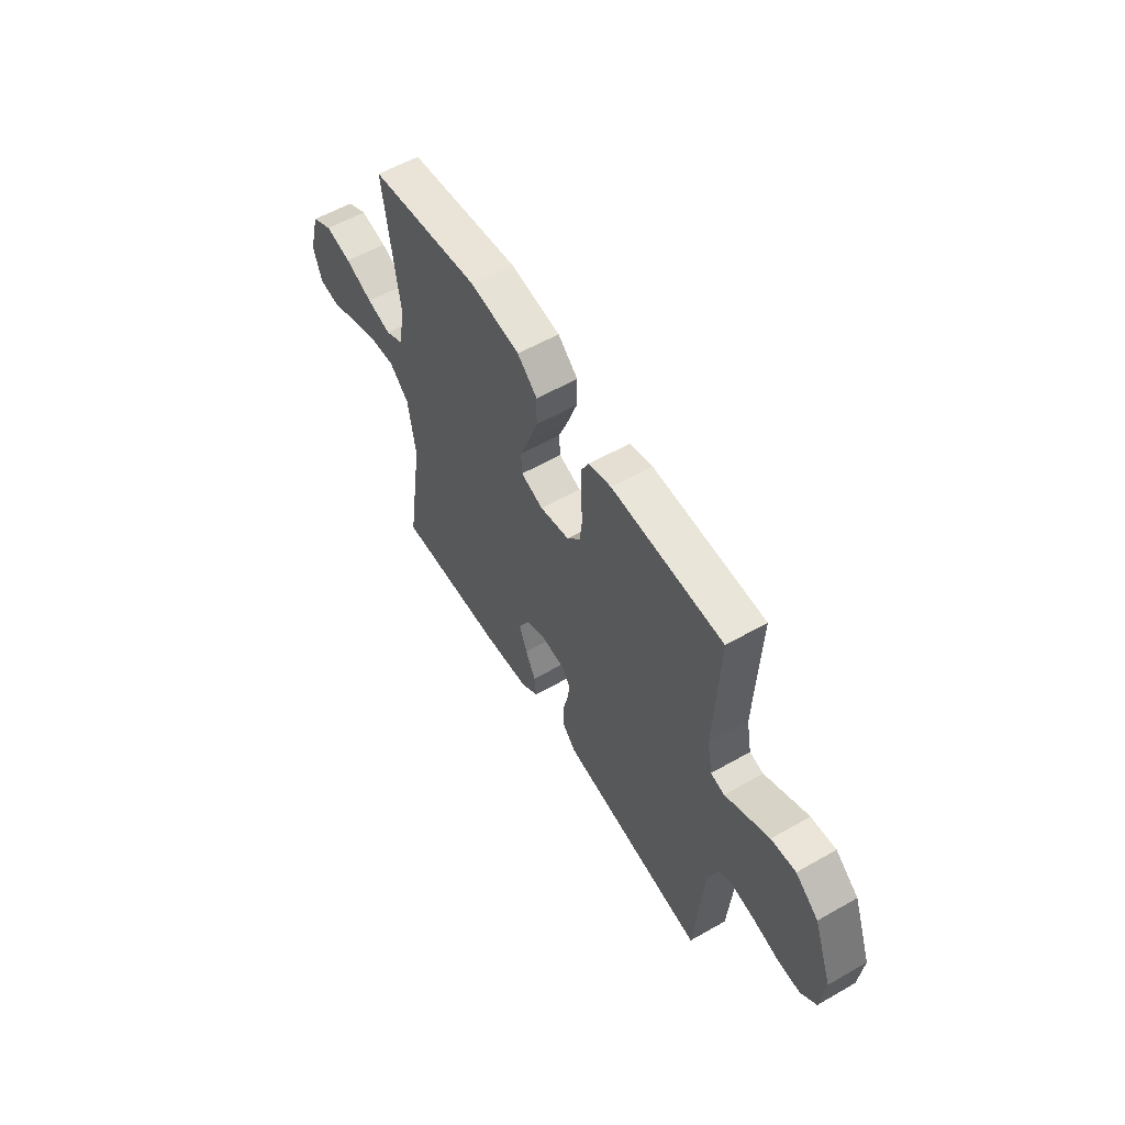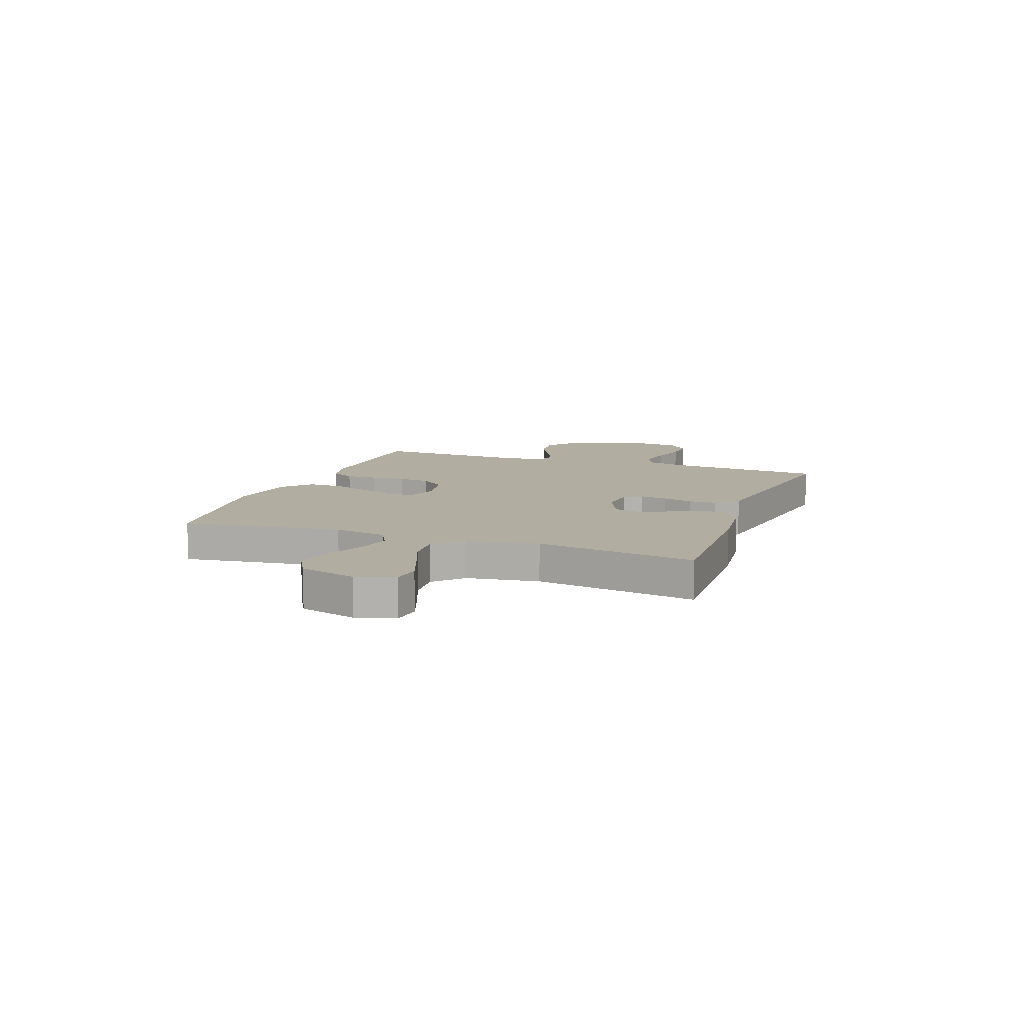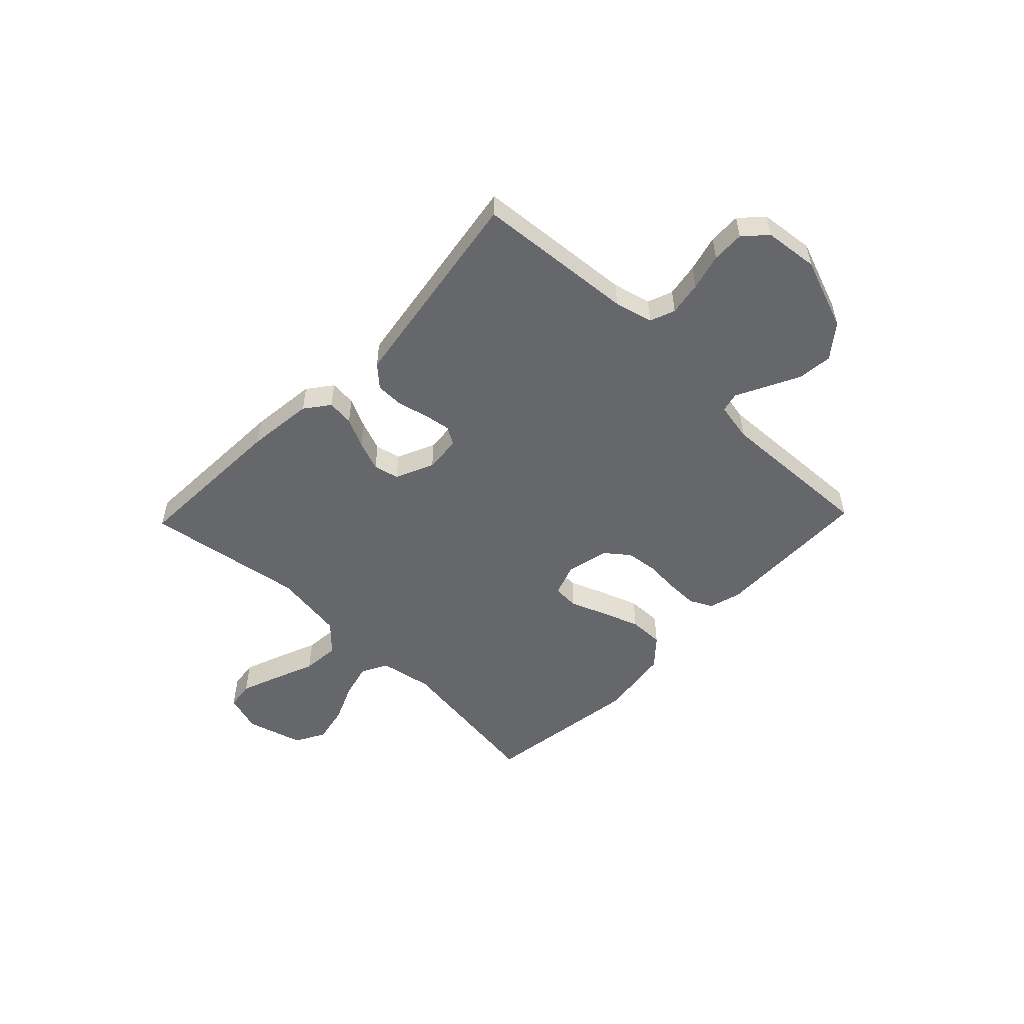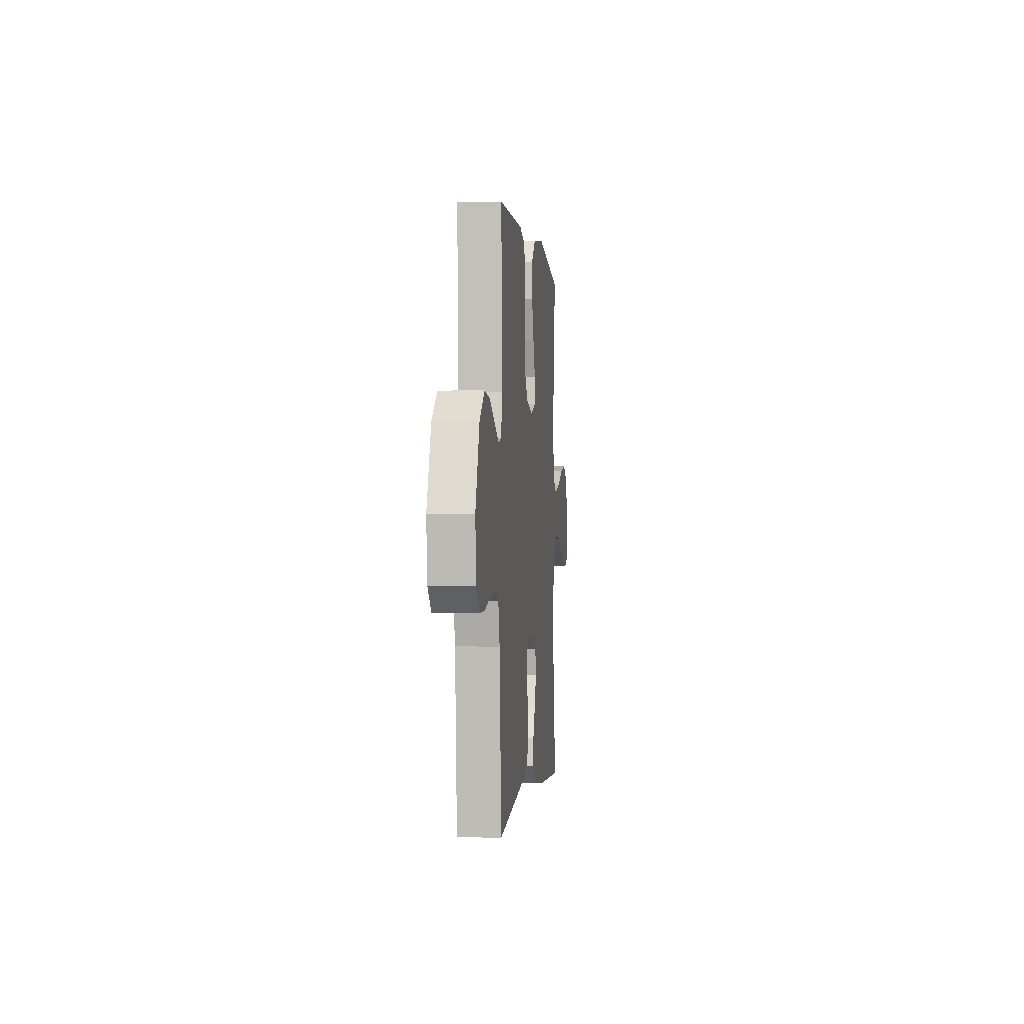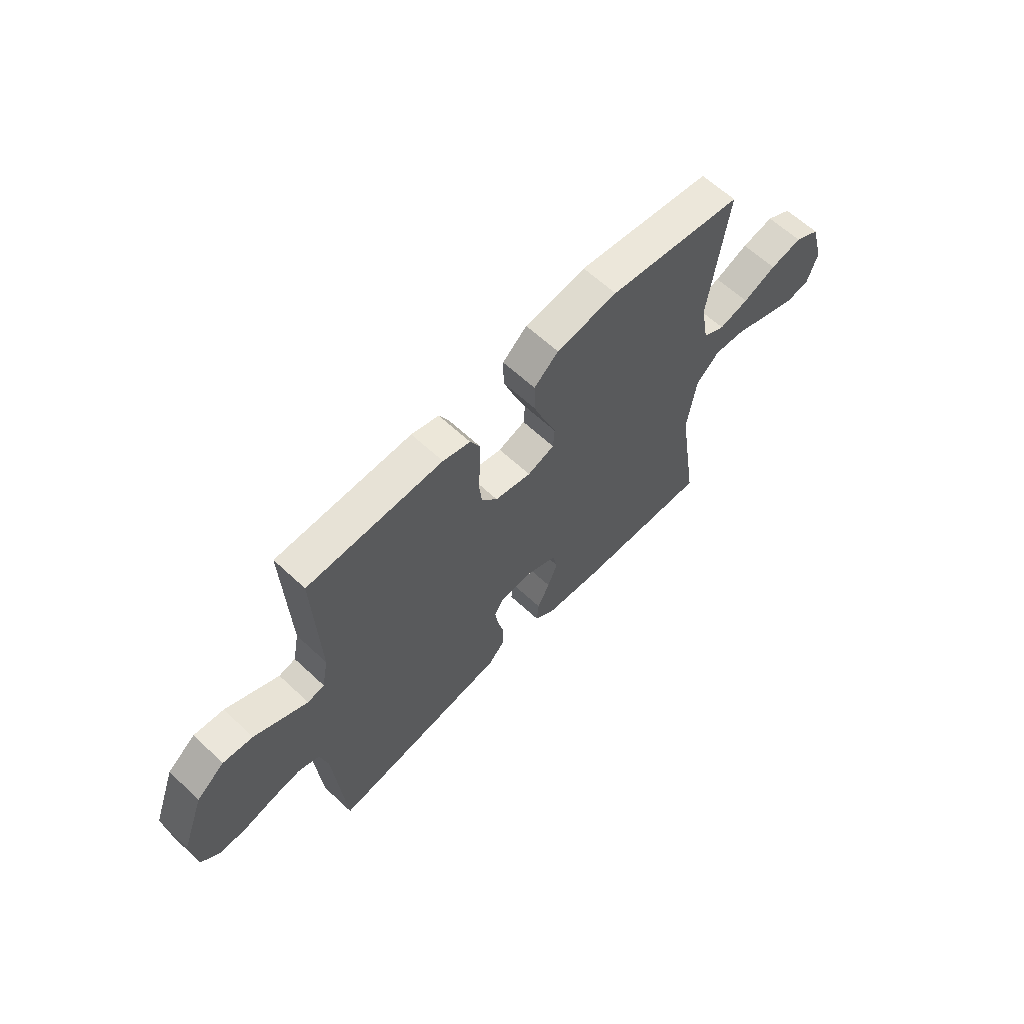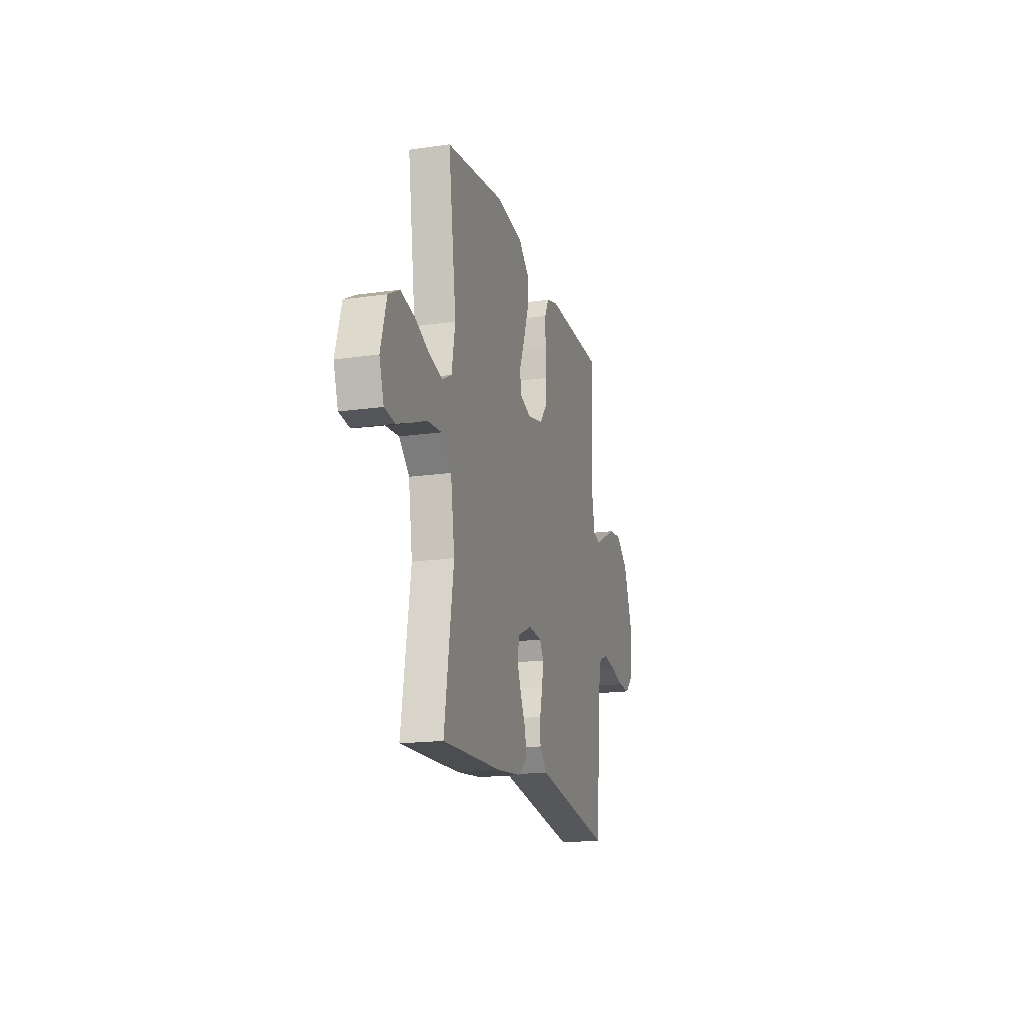
<metadata>
{"format":"obj","ext":"obj","renderer":"f3d","projection":"perspective","resolution":1024,"background":"white","views":[{"elev":57.2,"azim":-120.7,"up":"+Z"},{"elev":10.4,"azim":110.1,"up":"+Y"},{"elev":-52.2,"azim":-133.9,"up":"+Y"},{"elev":-1.3,"azim":-84.0,"up":"+Z"},{"elev":62.3,"azim":-46.5,"up":"+Z"},{"elev":-17.8,"azim":105.7,"up":"+Z"}]}
</metadata>
<code>
v 0.5 0.07 -0.5
v 0.2 0.07 -0.489
v 0.075 0.07 -0.475
v 0.029 0.07 -0.44
v 0.034 0.07 -0.39
v 0.061 0.07 -0.334
v 0.083 0.07 -0.277
v 0.072 0.07 -0.229
v 0 0.07 -0.197
v -0.069 0.07 -0.203
v -0.089 0.07 -0.237
v -0.081 0.07 -0.288
v -0.067 0.07 -0.345
v -0.068 0.07 -0.398
v -0.105 0.07 -0.438
v -0.2 0.07 -0.453
v -0.5 0.07 -0.5
v -0.524 0.07 -0.2
v -0.542 0.07 -0.128
v -0.589 0.07 -0.11
v -0.653 0.07 -0.121
v -0.721 0.07 -0.139
v -0.782 0.07 -0.141
v -0.824 0.07 -0.102
v -0.835 0.07 0
v -0.785 0.07 0.135
v -0.723 0.07 0.184
v -0.657 0.07 0.177
v -0.593 0.07 0.145
v -0.539 0.07 0.118
v -0.502 0.07 0.127
v -0.488 0.07 0.2
v -0.5 0.07 0.5
v -0.2 0.07 0.507
v -0.139 0.07 0.49
v -0.117 0.07 0.447
v -0.118 0.07 0.387
v -0.123 0.07 0.322
v -0.116 0.07 0.262
v -0.081 0.07 0.218
v 0 0.07 0.2
v 0.06 0.07 0.221
v 0.063 0.07 0.271
v 0.037 0.07 0.337
v 0.011 0.07 0.41
v 0.01 0.07 0.476
v 0.064 0.07 0.524
v 0.2 0.07 0.543
v 0.5 0.07 0.5
v 0.459 0.07 0.2
v 0.477 0.07 0.1
v 0.526 0.07 0.074
v 0.592 0.07 0.091
v 0.666 0.07 0.123
v 0.737 0.07 0.138
v 0.793 0.07 0.107
v 0.823 0.07 0
v 0.8 0.07 -0.072
v 0.747 0.07 -0.079
v 0.675 0.07 -0.052
v 0.597 0.07 -0.021
v 0.526 0.07 -0.015
v 0.474 0.07 -0.065
v 0.454 0.07 -0.2
v 0.5 0 -0.5
v 0.2 0 -0.489
v 0.075 0 -0.475
v 0.029 0 -0.44
v 0.034 0 -0.39
v 0.061 0 -0.334
v 0.083 0 -0.277
v 0.072 0 -0.229
v 0 0 -0.197
v -0.069 0 -0.203
v -0.089 0 -0.237
v -0.081 0 -0.288
v -0.067 0 -0.345
v -0.068 0 -0.398
v -0.105 0 -0.438
v -0.2 0 -0.453
v -0.5 0 -0.5
v -0.524 0 -0.2
v -0.542 0 -0.128
v -0.589 0 -0.11
v -0.653 0 -0.121
v -0.721 0 -0.139
v -0.782 0 -0.141
v -0.824 0 -0.102
v -0.835 0 0
v -0.785 0 0.135
v -0.723 0 0.184
v -0.657 0 0.177
v -0.593 0 0.145
v -0.539 0 0.118
v -0.502 0 0.127
v -0.488 0 0.2
v -0.5 0 0.5
v -0.2 0 0.507
v -0.139 0 0.49
v -0.117 0 0.447
v -0.118 0 0.387
v -0.123 0 0.322
v -0.116 0 0.262
v -0.081 0 0.218
v 0 0 0.2
v 0.06 0 0.221
v 0.063 0 0.271
v 0.037 0 0.337
v 0.011 0 0.41
v 0.01 0 0.476
v 0.064 0 0.524
v 0.2 0 0.543
v 0.5 0 0.5
v 0.459 0 0.2
v 0.477 0 0.1
v 0.526 0 0.074
v 0.592 0 0.091
v 0.666 0 0.123
v 0.737 0 0.138
v 0.793 0 0.107
v 0.823 0 0
v 0.8 0 -0.072
v 0.747 0 -0.079
v 0.675 0 -0.052
v 0.597 0 -0.021
v 0.526 0 -0.015
v 0.474 0 -0.065
v 0.454 0 -0.2
f 59 60 61
f 58 59 61
f 57 58 61
f 56 57 61
f 55 56 61
f 54 55 61
f 53 54 61
f 52 53 61 62
f 51 52 62 63
f 48 49 50
f 47 48 50
f 46 47 50
f 45 46 50
f 44 45 50
f 43 44 50
f 51 63 64
f 50 51 64
f 43 50 64
f 42 43 64
f 36 37 38
f 35 36 38
f 34 35 38
f 33 34 38
f 32 33 38
f 31 32 38 39
f 28 29 30
f 27 28 30
f 26 27 30
f 25 26 30
f 24 25 30
f 23 24 30
f 22 23 30
f 21 22 30
f 20 21 30 31
f 31 39 40
f 20 31 40
f 19 20 40
f 16 17 18
f 15 16 18
f 14 15 18
f 13 14 18
f 12 13 18
f 11 12 18 19
f 4 5 6
f 3 4 6
f 2 3 6
f 1 2 6
f 64 1 6
f 64 6 7
f 64 7 8
f 42 64 8
f 41 42 8
f 19 40 41
f 11 19 41
f 10 11 41
f 9 10 41
f 8 9 41
f 125 124 123
f 125 123 122
f 125 122 121
f 125 121 120
f 125 120 119
f 125 119 118
f 125 118 117
f 126 125 117 116
f 127 126 116 115
f 114 113 112
f 114 112 111
f 114 111 110
f 114 110 109
f 114 109 108
f 114 108 107
f 128 127 115
f 128 115 114
f 128 114 107
f 128 107 106
f 102 101 100
f 102 100 99
f 102 99 98
f 102 98 97
f 102 97 96
f 103 102 96 95
f 94 93 92
f 94 92 91
f 94 91 90
f 94 90 89
f 94 89 88
f 94 88 87
f 94 87 86
f 94 86 85
f 95 94 85 84
f 104 103 95
f 104 95 84
f 104 84 83
f 82 81 80
f 82 80 79
f 82 79 78
f 82 78 77
f 82 77 76
f 83 82 76 75
f 70 69 68
f 70 68 67
f 70 67 66
f 70 66 65
f 70 65 128
f 71 70 128
f 72 71 128
f 72 128 106
f 72 106 105
f 105 104 83
f 105 83 75
f 105 75 74
f 105 74 73
f 105 73 72
f 1 65 66 2
f 2 66 67 3
f 3 67 68 4
f 4 68 69 5
f 5 69 70 6
f 6 70 71 7
f 7 71 72 8
f 8 72 73 9
f 9 73 74 10
f 10 74 75 11
f 11 75 76 12
f 12 76 77 13
f 13 77 78 14
f 14 78 79 15
f 15 79 80 16
f 16 80 81 17
f 17 81 82 18
f 18 82 83 19
f 19 83 84 20
f 20 84 85 21
f 21 85 86 22
f 22 86 87 23
f 23 87 88 24
f 24 88 89 25
f 25 89 90 26
f 26 90 91 27
f 27 91 92 28
f 28 92 93 29
f 29 93 94 30
f 30 94 95 31
f 31 95 96 32
f 32 96 97 33
f 33 97 98 34
f 34 98 99 35
f 35 99 100 36
f 36 100 101 37
f 37 101 102 38
f 38 102 103 39
f 39 103 104 40
f 40 104 105 41
f 41 105 106 42
f 42 106 107 43
f 43 107 108 44
f 44 108 109 45
f 45 109 110 46
f 46 110 111 47
f 47 111 112 48
f 48 112 113 49
f 49 113 114 50
f 50 114 115 51
f 51 115 116 52
f 52 116 117 53
f 53 117 118 54
f 54 118 119 55
f 55 119 120 56
f 56 120 121 57
f 57 121 122 58
f 58 122 123 59
f 59 123 124 60
f 60 124 125 61
f 61 125 126 62
f 62 126 127 63
f 63 127 128 64
f 64 128 65 1

</code>
